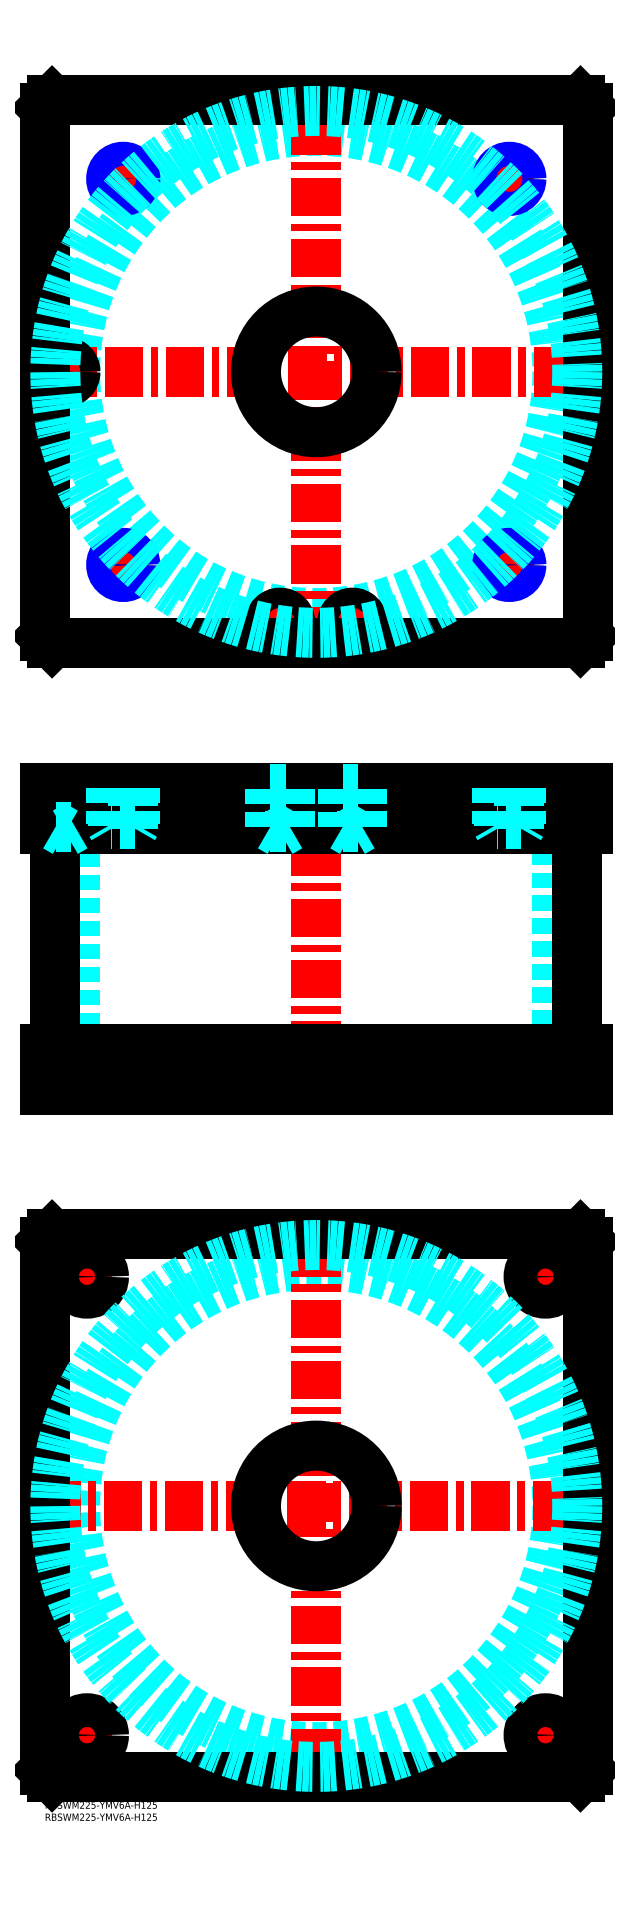
<metadata>
{"format":"dxf","ext":"dxf","renderer":"ezdxf+matplotlib","layout":"modelspace","background":"white","min_lineweight":24,"dpi":150}
</metadata>
<code>
0
SECTION
2
ENTITIES
0
INSERT
8
MSM_CONTINUOUS
2
*U4
10
0
20
0
30
0
0
INSERT
8
MSM_CONTINUOUS
2
*U5
10
0
20
0
30
0
0
CIRCLE
8
MSM_DASHED
10
112.5
20
122.5
30
0
40
99.95
0
LINE
8
MSM_CENTER
10
-1.058
20
122.5
30
0
11
220.7
21
122.5
31
0
0
LINE
8
MSM_CENTER
10
112.5
20
14.35
30
0
11
112.5
21
230.7
31
0
0
LINE
8
MSM_CENTER
10
198.5
20
217.5
30
0
11
216.5
21
217.5
31
0
0
LINE
8
MSM_CENTER
10
207.5
20
208.5
30
0
11
207.5
21
226.5
31
0
0
LINE
8
MSM_CENTER
10
8.5
20
27.5
30
0
11
26.5
21
27.5
31
0
0
LINE
8
MSM_CENTER
10
17.5
20
18.5
30
0
11
17.5
21
36.5
31
0
0
LINE
8
MSM_CENTER
10
198.5
20
27.5
30
0
11
216.5
21
27.5
31
0
0
LINE
8
MSM_CENTER
10
207.5
20
18.5
30
0
11
207.5
21
36.5
31
0
0
LINE
8
MSM_CENTER
10
8.5
20
217.5
30
0
11
26.5
21
217.5
31
0
0
LINE
8
MSM_CENTER
10
17.5
20
208.5
30
0
11
17.5
21
226.5
31
0
0
LINE
8
MSM_CONTINUOUS
10
0
20
232
30
0
11
3
21
235
31
0
0
LINE
8
MSM_CONTINUOUS
10
222
20
235
30
0
11
225
21
232
31
0
0
CIRCLE
8
MSM_CONTINUOUS
10
207.5
20
217.5
30
0
40
7
0
CIRCLE
8
MSM_CONTINUOUS
10
17.5
20
27.5
30
0
40
7
0
CIRCLE
8
MSM_CONTINUOUS
10
207.5
20
27.5
30
0
40
7
0
CIRCLE
8
MSM_CONTINUOUS
10
17.5
20
217.5
30
0
40
7
0
CIRCLE
8
MSM_CONTINUOUS
10
112.5
20
122.5
30
0
40
25
0
LINE
8
MSM_CONTINUOUS
10
0
20
13
30
0
11
0
21
232
31
0
0
LINE
8
MSM_CONTINUOUS
10
3
20
10
30
0
11
0
21
13
31
0
0
LINE
8
MSM_CONTINUOUS
10
222
20
10
30
0
11
3
21
10
31
0
0
LINE
8
MSM_CONTINUOUS
10
225
20
13
30
0
11
222
21
10
31
0
0
LINE
8
MSM_CONTINUOUS
10
225
20
232
30
0
11
225
21
13
31
0
0
LINE
8
MSM_CONTINUOUS
10
3
20
235
30
0
11
222
21
235
31
0
0
LINE
8
MSM_DASHED
10
87.5
20
312
30
0
11
87.5
21
295
31
0
0
LINE
8
MSM_DASHED
10
137.5
20
295
30
0
11
137.5
21
312
31
0
0
LINE
8
MSM_DASHED
10
12.55
20
403
30
0
11
12.55
21
312
31
0
0
LINE
8
MSM_DASHED
10
212.4
20
312
30
0
11
212.4
21
403
31
0
0
LINE
8
MSM_DASHED
10
200.5
20
312
30
0
11
200.5
21
295
31
0
0
LINE
8
MSM_DASHED
10
214.5
20
295
30
0
11
214.5
21
312
31
0
0
LINE
8
MSM_DASHED
10
10.5
20
312
30
0
11
10.5
21
295
31
0
0
LINE
8
MSM_DASHED
10
24.5
20
295
30
0
11
24.5
21
312
31
0
0
LINE
8
MSM_CENTER
10
112.5
20
425
30
0
11
112.5
21
290
31
0
0
LINE
8
MSM_CENTER
10
17.5
20
314
30
0
11
17.5
21
293
31
0
0
LINE
8
MSM_CENTER
10
207.5
20
314
30
0
11
207.5
21
293
31
0
0
LINE
8
MSM_CONTINUOUS
10
4.35
20
403
30
0
11
4.35
21
312
31
0
0
LINE
8
MSM_CONTINUOUS
10
220.7
20
312
30
0
11
220.7
21
403
31
0
0
LINE
8
MSM_CONTINUOUS
10
0
20
312
30
0
11
225
21
312
31
0
0
LINE
8
MSM_CONTINUOUS
10
0
20
295
30
0
11
225
21
295
31
0
0
LINE
8
MSM_CONTINUOUS
10
222
20
295
30
0
11
222
21
312
31
0
0
LINE
8
MSM_CONTINUOUS
10
225
20
295
30
0
11
225
21
312
31
0
0
LINE
8
MSM_CONTINUOUS
10
0
20
295
30
0
11
0
21
312
31
0
0
LINE
8
MSM_CONTINUOUS
10
3
20
295
30
0
11
3
21
312
31
0
0
CIRCLE
8
MSM_DASHED
10
112.5
20
592.5
30
0
40
99.95
0
LINE
8
MSM_CENTER
10
8.5
20
586.3
30
0
11
8.5
21
598.7
31
0
0
LINE
8
MSM_CENTER
10
91.3
20
488.5
30
0
11
103.7
21
488.5
31
0
0
LINE
8
MSM_CENTER
10
97.5
20
482.3
30
0
11
97.5
21
494.7
31
0
0
LINE
8
MSM_CENTER
10
185.5
20
512.5
30
0
11
199.5
21
512.5
31
0
0
LINE
8
MSM_CENTER
10
192.5
20
505.5
30
0
11
192.5
21
519.5
31
0
0
LINE
8
MSM_CENTER
10
25.5
20
672.5
30
0
11
39.5
21
672.5
31
0
0
LINE
8
MSM_CENTER
10
32.5
20
665.5
30
0
11
32.5
21
679.5
31
0
0
LINE
8
MSM_CENTER
10
121.3
20
488.5
30
0
11
133.7
21
488.5
31
0
0
LINE
8
MSM_CENTER
10
127.5
20
482.3
30
0
11
127.5
21
494.7
31
0
0
LINE
8
MSM_CENTER
10
185.5
20
672.5
30
0
11
199.5
21
672.5
31
0
0
LINE
8
MSM_CENTER
10
192.5
20
665.5
30
0
11
192.5
21
679.5
31
0
0
LINE
8
MSM_CENTER
10
25.5
20
512.5
30
0
11
39.5
21
512.5
31
0
0
LINE
8
MSM_CENTER
10
32.5
20
505.5
30
0
11
32.5
21
519.5
31
0
0
LINE
8
MSM_CENTER
10
-0.65
20
592.5
30
0
11
226.1
21
592.5
31
0
0
LINE
8
MSM_CENTER
10
112.5
20
479.3
30
0
11
112.5
21
705.6
31
0
0
CIRCLE
8
MSM_CONTINUOUS
10
97.5
20
488.5
30
0
40
4
0
CIRCLE
8
MSM_CONTINUOUS
10
192.5
20
512.5
30
0
40
4.188
0
CIRCLE
8
MSM_CONTINUOUS
10
8.5
20
592.5
30
0
40
4
0
LINE
8
MSM_CONTINUOUS
10
3
20
705
30
0
11
0
21
702
31
0
0
LINE
8
MSM_CONTINUOUS
10
222
20
705
30
0
11
3
21
705
31
0
0
LINE
8
MSM_CONTINUOUS
10
225
20
702
30
0
11
222
21
705
31
0
0
LINE
8
MSM_CONTINUOUS
10
222
20
480
30
0
11
225
21
483
31
0
0
LINE
8
MSM_CONTINUOUS
10
3
20
480
30
0
11
222
21
480
31
0
0
LINE
8
MSM_CONTINUOUS
10
0
20
483
30
0
11
3
21
480
31
0
0
LINE
8
MSM_CONTINUOUS
10
0
20
702
30
0
11
0
21
483
31
0
0
CIRCLE
8
MSM_CONTINUOUS
10
112.5
20
592.5
30
0
40
25
0
CIRCLE
8
MSM_CONTINUOUS
10
8.5
20
592.5
30
0
40
4.2
0
CIRCLE
8
MSM_CONTINUOUS
10
97.5
20
488.5
30
0
40
4.2
0
LINE
8
MSM_CONTINUOUS
10
225
20
483
30
0
11
225
21
702
31
0
0
CIRCLE
8
MSM_CONTINUOUS
10
32.5
20
672.5
30
0
40
4.188
0
CIRCLE
8
MSM_CONTINUOUS
10
127.5
20
488.5
30
0
40
4
0
CIRCLE
8
MSM_CONTINUOUS
10
127.5
20
488.5
30
0
40
4.2
0
CIRCLE
8
MSM_CONTINUOUS
10
192.5
20
672.5
30
0
40
4.188
0
CIRCLE
8
MSM_CONTINUOUS
10
32.5
20
512.5
30
0
40
4.188
0
CIRCLE
8
MSM_DASHED
10
112.5
20
122.5
30
0
40
108.2
0
CIRCLE
8
MSM_NARROW
10
192.5
20
512.5
30
0
40
5
0
CIRCLE
8
MSM_NARROW
10
32.5
20
512.5
30
0
40
5
0
CIRCLE
8
MSM_NARROW
10
32.5
20
672.5
30
0
40
5
0
CIRCLE
8
MSM_NARROW
10
192.5
20
672.5
30
0
40
5
0
CIRCLE
8
MSM_DASHED
10
112.5
20
592.5
30
0
40
108.2
0
LINE
8
MSM_DASHED
10
4.5
20
419.8
30
0
11
4.5
21
404
31
0
0
LINE
8
MSM_DASHED
10
12.5
20
404
30
0
11
12.5
21
419.8
31
0
0
LINE
8
MSM_DASHED
10
12.5
20
419.8
30
0
11
12.7
21
420
31
0
0
LINE
8
MSM_DASHED
10
4.3
20
420
30
0
11
4.5
21
419.8
31
0
0
LINE
8
MSM_DASHED
10
12.5
20
419.8
30
0
11
4.5
21
419.8
31
0
0
LINE
8
MSM_DASHED
10
87.5
20
420
30
0
11
87.5
21
403
31
0
0
LINE
8
MSM_DASHED
10
137.5
20
403
30
0
11
137.5
21
420
31
0
0
LINE
8
MSM_DASHED
10
131.5
20
419.8
30
0
11
131.7
21
420
31
0
0
LINE
8
MSM_DASHED
10
123.3
20
420
30
0
11
123.5
21
419.8
31
0
0
LINE
8
MSM_DASHED
10
101.5
20
419.8
30
0
11
101.7
21
420
31
0
0
LINE
8
MSM_DASHED
10
93.3
20
420
30
0
11
93.5
21
419.8
31
0
0
LINE
8
MSM_CENTER
10
32.5
20
422
30
0
11
32.5
21
401
31
0
0
LINE
8
MSM_CENTER
10
192.5
20
422
30
0
11
192.5
21
401
31
0
0
LINE
8
MSM_CENTER
10
97.5
20
422
30
0
11
97.5
21
399.7
31
0
0
LINE
8
MSM_CENTER
10
127.5
20
422
30
0
11
127.5
21
399.7
31
0
0
LINE
8
MSM_CENTER
10
8.5
20
422
30
0
11
8.5
21
399.7
31
0
0
LINE
8
MSM_CONTINUOUS
10
0
20
403
30
0
11
225
21
403
31
0
0
LINE
8
MSM_CONTINUOUS
10
225
20
420
30
0
11
225
21
403
31
0
0
LINE
8
MSM_CONTINUOUS
10
0
20
420
30
0
11
225
21
420
31
0
0
LINE
8
MSM_CONTINUOUS
10
222
20
420
30
0
11
222
21
403
31
0
0
LINE
8
MSM_CONTINUOUS
10
3
20
420
30
0
11
3
21
403
31
0
0
LINE
8
MSM_CONTINUOUS
10
0
20
420
30
0
11
0
21
403
31
0
0
LINE
8
MSM_DASHED
10
4.5
20
404
30
0
11
8.5
21
401.7
31
0
0
LINE
8
MSM_DASHED
10
12.5
20
404
30
0
11
8.5
21
401.7
31
0
0
LINE
8
MSM_DASHED
10
101.5
20
404
30
0
11
97.5
21
401.7
31
0
0
LINE
8
MSM_DASHED
10
93.5
20
404
30
0
11
97.5
21
401.7
31
0
0
LINE
8
MSM_DASHED
10
101.5
20
404
30
0
11
101.5
21
419.8
31
0
0
LINE
8
MSM_DASHED
10
93.5
20
419.8
30
0
11
93.5
21
404
31
0
0
LINE
8
MSM_DASHED
10
131.5
20
404
30
0
11
127.5
21
401.7
31
0
0
LINE
8
MSM_DASHED
10
123.5
20
404
30
0
11
127.5
21
401.7
31
0
0
LINE
8
MSM_DASHED
10
131.5
20
404
30
0
11
131.5
21
419.8
31
0
0
LINE
8
MSM_DASHED
10
123.5
20
419.8
30
0
11
123.5
21
404
31
0
0
LINE
8
MSM_DASHED
10
93.5
20
404
30
0
11
101.5
21
404
31
0
0
LINE
8
MSM_DASHED
10
123.5
20
419.8
30
0
11
131.5
21
419.8
31
0
0
LINE
8
MSM_DASHED
10
93.5
20
419.8
30
0
11
101.5
21
419.8
31
0
0
LINE
8
MSM_DASHED
10
123.5
20
404
30
0
11
131.5
21
404
31
0
0
LINE
8
MSM_DASHED
10
4.5
20
404
30
0
11
12.5
21
404
31
0
0
LINE
8
MSM_DASHED
10
188.3
20
420
30
0
11
188.3
21
403
31
0
0
LINE
8
MSM_DASHED
10
196.7
20
403
30
0
11
196.7
21
420
31
0
0
LINE
8
MSM_DASHED
10
197.5
20
420
30
0
11
197.5
21
405
31
0
0
LINE
8
MSM_DASHED
10
196.7
20
403.6
30
0
11
197.5
21
405
31
0
0
LINE
8
MSM_DASHED
10
197.5
20
405
30
0
11
187.5
21
405
31
0
0
LINE
8
MSM_DASHED
10
187.5
20
420
30
0
11
187.5
21
405
31
0
0
LINE
8
MSM_DASHED
10
188.3
20
403.6
30
0
11
187.5
21
405
31
0
0
LINE
8
MSM_DASHED
10
28.31
20
420
30
0
11
28.31
21
403
31
0
0
LINE
8
MSM_DASHED
10
36.69
20
403
30
0
11
36.69
21
420
31
0
0
LINE
8
MSM_DASHED
10
37.5
20
420
30
0
11
37.5
21
405
31
0
0
LINE
8
MSM_DASHED
10
36.69
20
403.6
30
0
11
37.5
21
405
31
0
0
LINE
8
MSM_DASHED
10
37.5
20
405
30
0
11
27.5
21
405
31
0
0
LINE
8
MSM_DASHED
10
27.5
20
420
30
0
11
27.5
21
405
31
0
0
LINE
8
MSM_DASHED
10
28.31
20
403.6
30
0
11
27.5
21
405
31
0
0
ENDSEC
0
EOF

</code>
